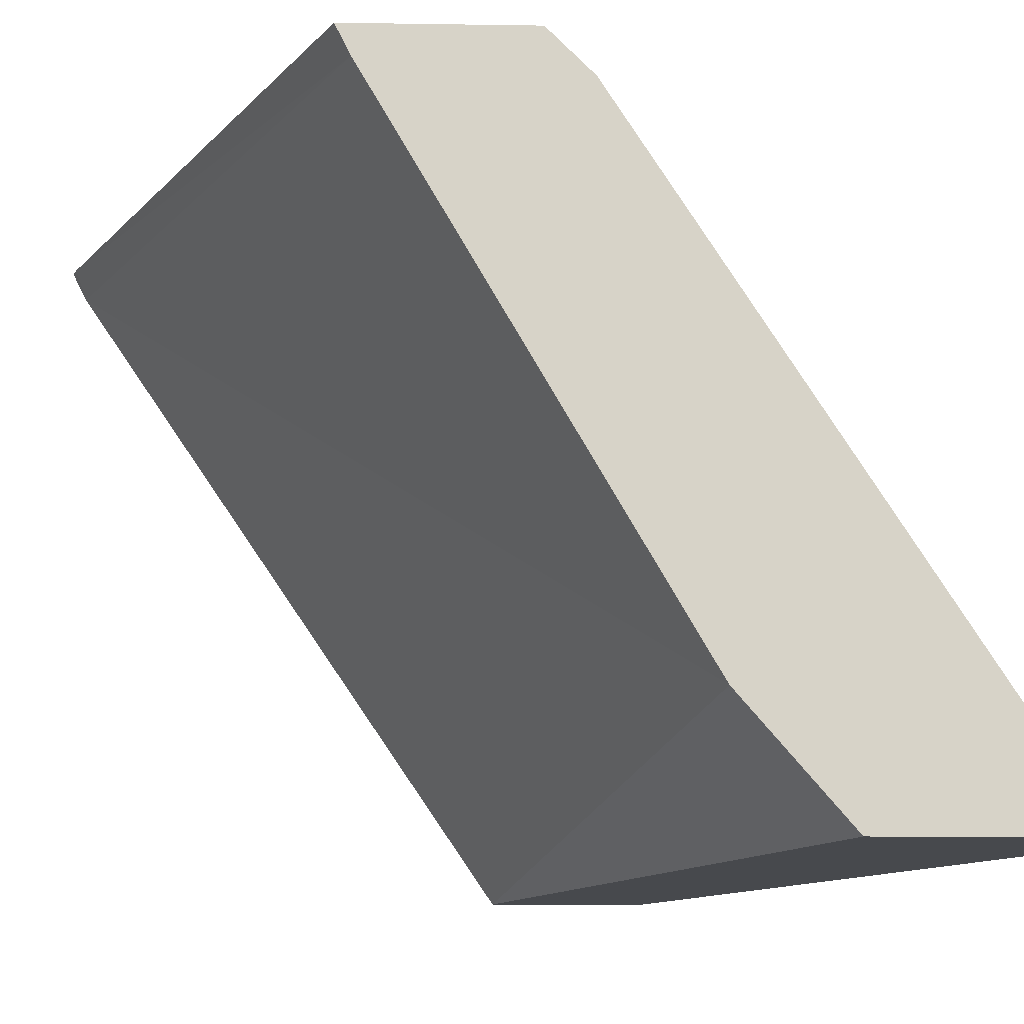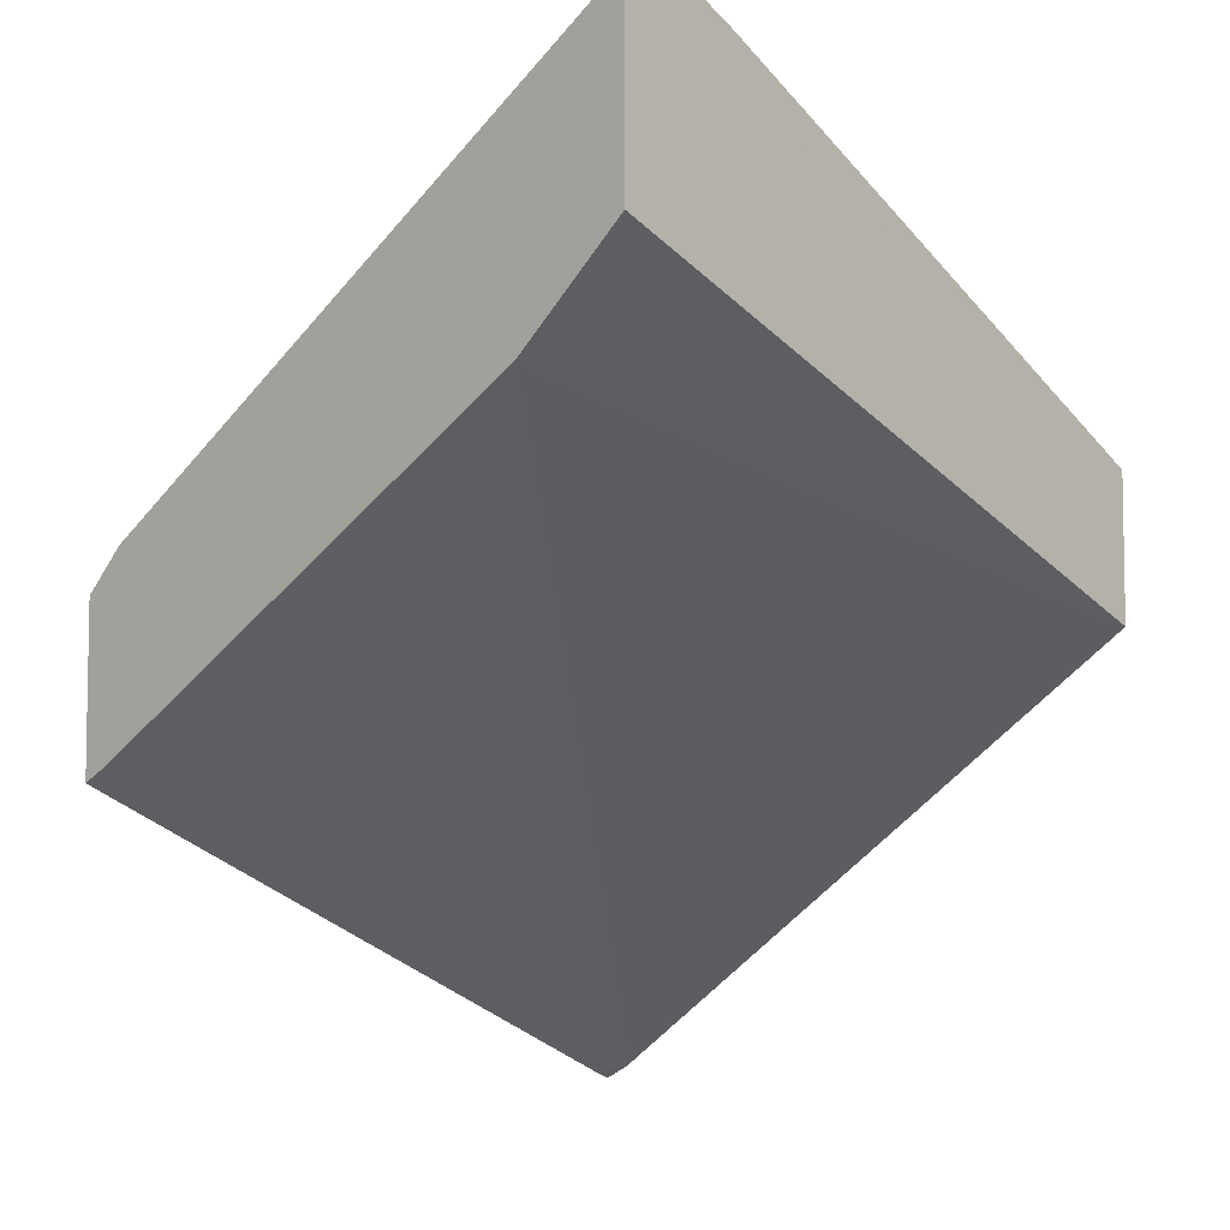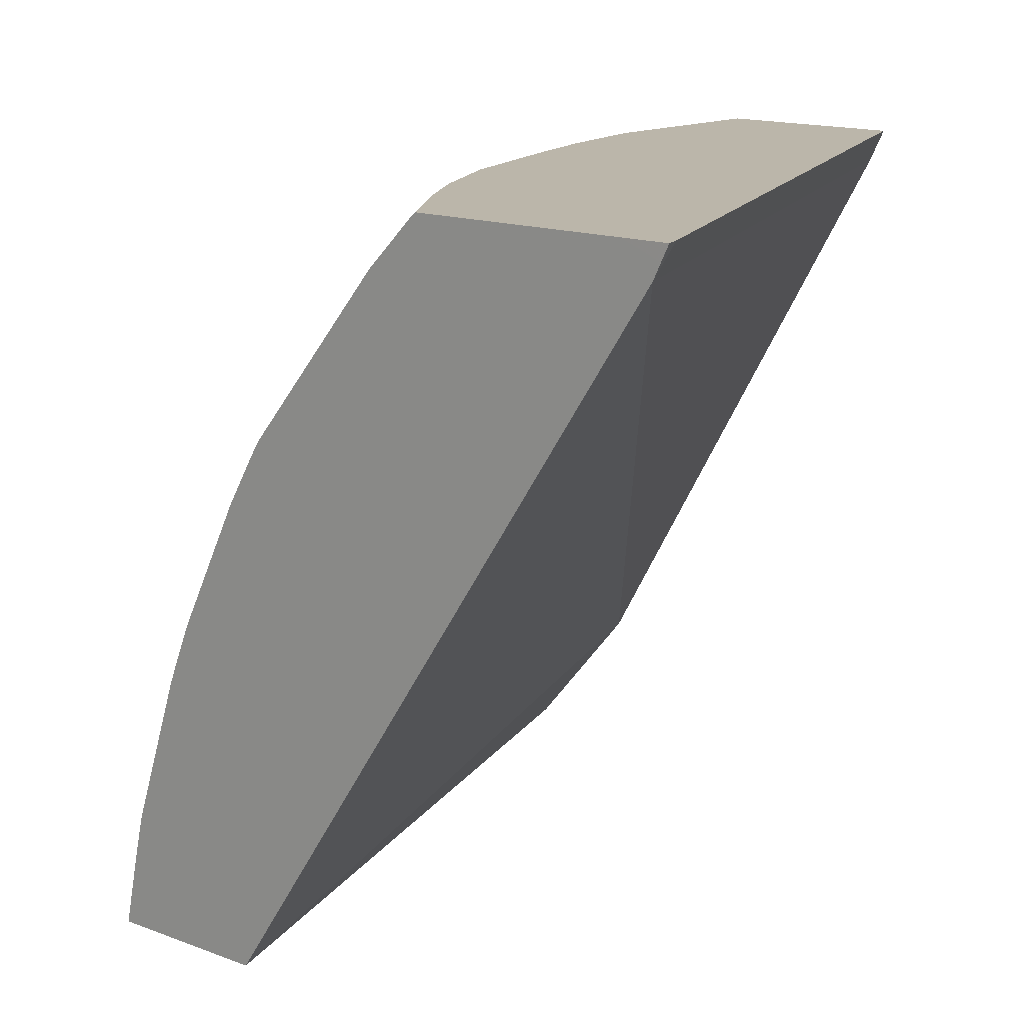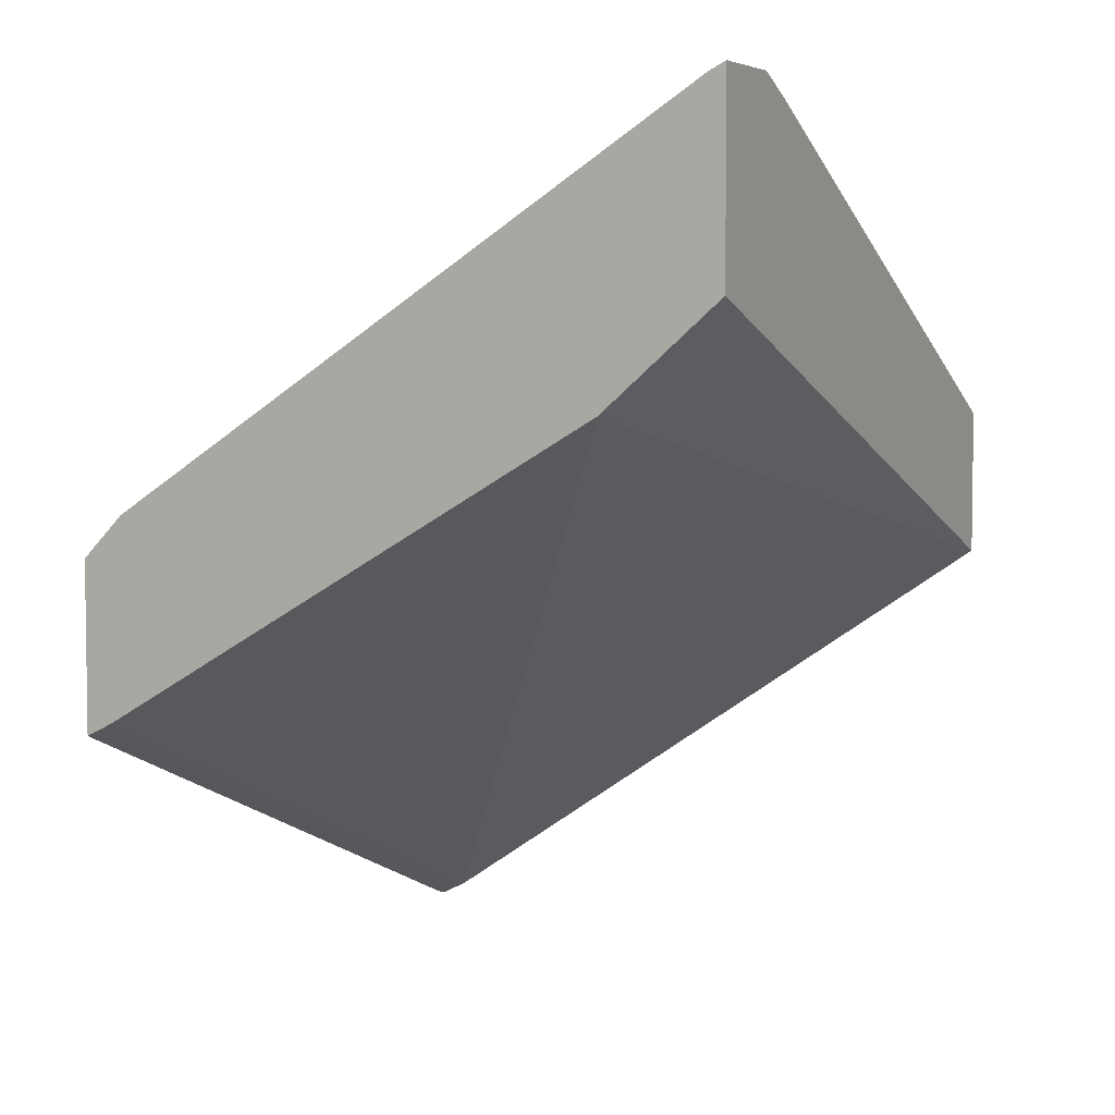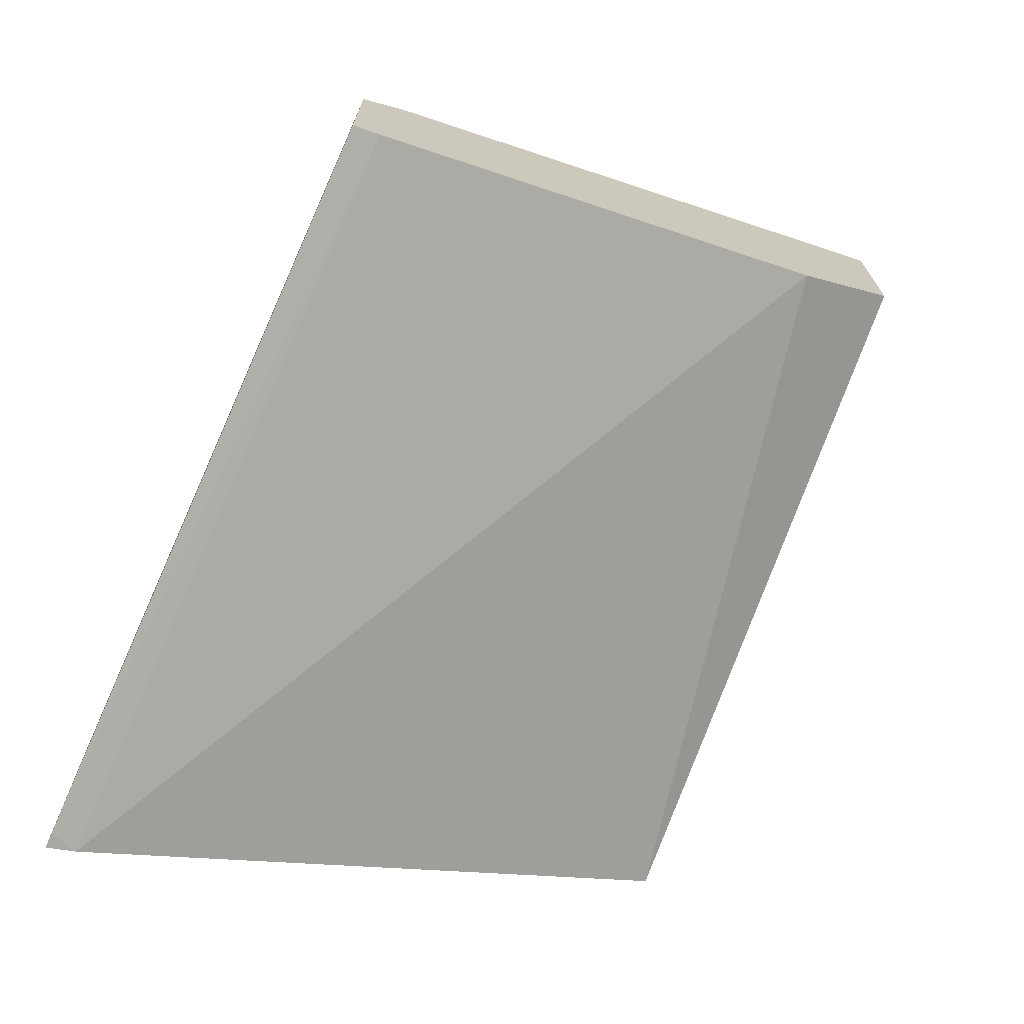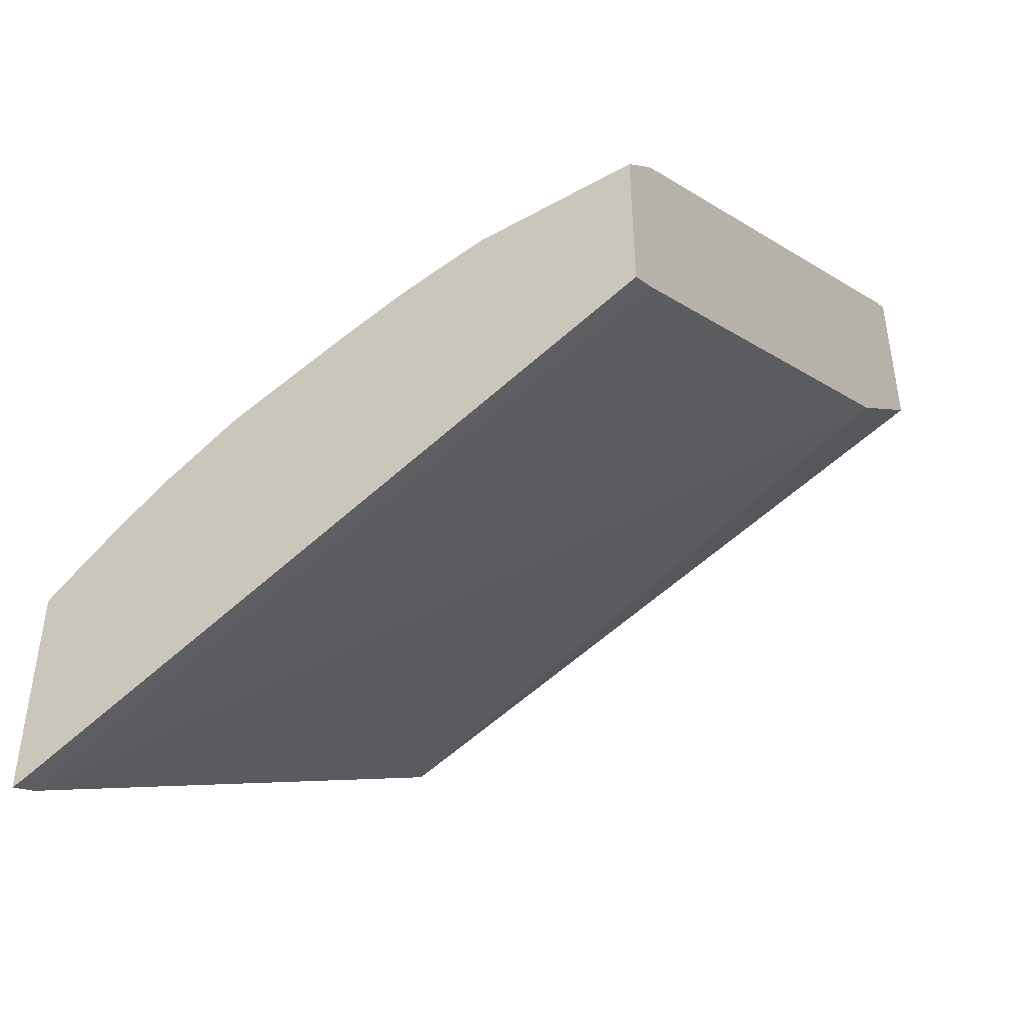
<metadata>
{"format":"obj","ext":"obj","renderer":"f3d","projection":"perspective","resolution":1024,"background":"white","views":[{"elev":-12.3,"azim":87.9,"up":"+Z"},{"elev":-6.4,"azim":132.3,"up":"+Y"},{"elev":13.9,"azim":-48.9,"up":"+Z"},{"elev":4.9,"azim":116.4,"up":"+Y"},{"elev":-71.3,"azim":65.8,"up":"+Y"},{"elev":-44.6,"azim":33.1,"up":"+Y"}]}
</metadata>
<code>
v 0.001313 0.3899 0.1384
v -0.03994 0.3899 0.1384
v 0.001313 0.3859 0.1464
v 0.001313 0.3 0.1384
v -0.03994 0.3859 0.1464
v -0.0599 0.3808 0.1384
v -0.2994 0.227 0.2595
v -0.2595 0.227 0.2994
v 0.001313 0.2063 0.4258
v 0.001313 0.2528 0.193
v -0.3259 0.1769 0.1384
v -0.1996 0.227 0.3393
v -0.1597 0.227 0.3593
v -0.1397 0.2071 0.3992
v -0.09981 0.227 0.3792
v -0.07986 0.2262 0.3859
v -0.01999 0.2063 0.4258
v -0.2894 0.2545 0.1896
v -0.2994 0.247 0.1996
v -0.3256 0.2465 0.1384
v -0.3094 0.2545 0.1497
v -0.3259 0.2163 0.2461
v -0.3259 0.2137 0.2529
v -0.3193 0.2071 0.2794
v -0.3193 0.1871 0.3194
v -0.2794 0.2071 0.3194
v -0.2495 0.2145 0.3293
v 0.001313 0.1863 0.4457
v 0.001313 0.1131 0.4324
v -0.3259 -0.02321 0.4325
v -0.3259 0.2463 0.1384
v -0.2096 0.1946 0.3892
v -0.1198 0.2063 0.4059
v -0.1996 0.1863 0.4059
v -0.1597 0.1871 0.4191
v -0.1263 0.1764 0.4457
v -0.09981 0.1871 0.4391
v -0.08018 0.1863 0.4457
v -0.07986 0.1863 0.4457
v -0.3193 0.247 0.1597
v -0.3259 0.2362 0.1862
v -0.3259 0.2462 0.14
v -0.3259 0.2054 0.2729
v -0.3259 0.1789 0.3259
v -0.3259 0.1673 0.3459
v -0.2994 0.1871 0.3393
v 0.001313 0.1065 0.4457
v -0.3193 -0.02757 0.4457
v -0.3259 -0.02979 0.4457
v -0.3259 -0.0265 0.4391
v -0.3094 0.1747 0.3493
v -0.2495 0.1747 0.3892
v -0.2196 0.1672 0.4191
v -0.2196 0.1464 0.4457
v -0.1597 0.1664 0.4457
v -0.1096 0.1801 0.4457
v -0.3259 0.24 0.1695
v -0.3259 0.163 0.3527
v -0.3259 -0.00933 0.4457
v -0.2794 0.1672 0.3792
v -0.3094 0.1447 0.3892
v -0.2295 0.1547 0.4291
v -0.2695 0.1647 0.3892
v -0.2695 0.1347 0.4291
v -0.2591 0.1266 0.4457
v -0.3259 0.1043 0.4236
v -0.3259 0.0817 0.4457
v -0.2894 0.1248 0.4291
v -0.2598 0.1263 0.4457
v -0.3259 0.08433 0.4436
v -0.3197 0.08642 0.4457
v -0.286 0.11 0.4457
f 32 46 51
f 28 65 69
f 28 69 72
f 28 72 71
f 28 71 67
f 28 67 59
f 28 59 49
f 28 49 48
f 28 48 47
f 29 48 30
f 30 48 49
f 30 49 50
f 28 54 65
f 32 51 52
f 29 47 48
f 25 46 26
f 28 36 55
f 19 41 22
f 32 52 53
f 20 31 42
f 20 42 21
f 21 42 40
f 23 43 24
f 28 55 54
f 24 43 44
f 25 44 45
f 25 45 46
f 27 46 32
f 28 39 38
f 28 38 56
f 28 56 36
f 24 44 25
f 32 53 34
f 53 60 63
f 34 53 54
f 54 64 65
f 58 66 61
f 60 61 63
f 61 66 68
f 61 68 64
f 61 64 63
f 54 62 64
f 64 68 65
f 66 70 68
f 67 71 70
f 68 72 69
f 68 70 72
f 70 71 72
f 19 40 41
f 65 68 69
f 33 37 38
f 53 64 62
f 53 62 54
f 34 54 55
f 34 55 36
f 34 36 35
f 36 56 37
f 37 56 38
f 40 42 57
f 53 63 64
f 40 57 41
f 46 58 51
f 49 59 50
f 51 60 52
f 51 58 61
f 51 61 60
f 52 60 53
f 45 58 46
f 19 21 40
f 26 46 27
f 16 39 17
f 4 10 11
f 5 8 12
f 5 12 13
f 5 13 14
f 5 14 15
f 5 15 16
f 3 17 9
f 5 16 17
f 6 19 7
f 6 20 21
f 6 21 18
f 7 19 22
f 7 22 23
f 7 23 24
f 6 18 19
f 7 24 25
f 3 5 17
f 2 7 8
f 18 21 19
f 1 2 5
f 1 5 3
f 1 3 9
f 1 9 28
f 1 28 47
f 2 8 5
f 1 47 29
f 1 10 4
f 1 4 11
f 1 31 20
f 1 20 6
f 1 6 2
f 2 6 7
f 1 29 10
f 7 25 26
f 1 11 31
f 8 26 27
f 11 57 42
f 11 42 31
f 12 27 32
f 12 32 13
f 13 32 14
f 14 33 15
f 11 41 57
f 14 32 34
f 14 36 37
f 14 37 33
f 15 33 16
f 16 33 38
f 7 26 8
f 16 38 39
f 14 34 35
f 11 22 41
f 14 35 36
f 11 43 23
f 9 17 39
f 11 23 22
f 8 27 12
f 9 39 28
f 10 29 30
f 11 30 50
f 11 50 59
f 10 30 11
f 11 67 70
f 11 44 43
f 11 70 66
f 11 66 58
f 11 45 44
f 11 59 67
f 11 58 45

</code>
